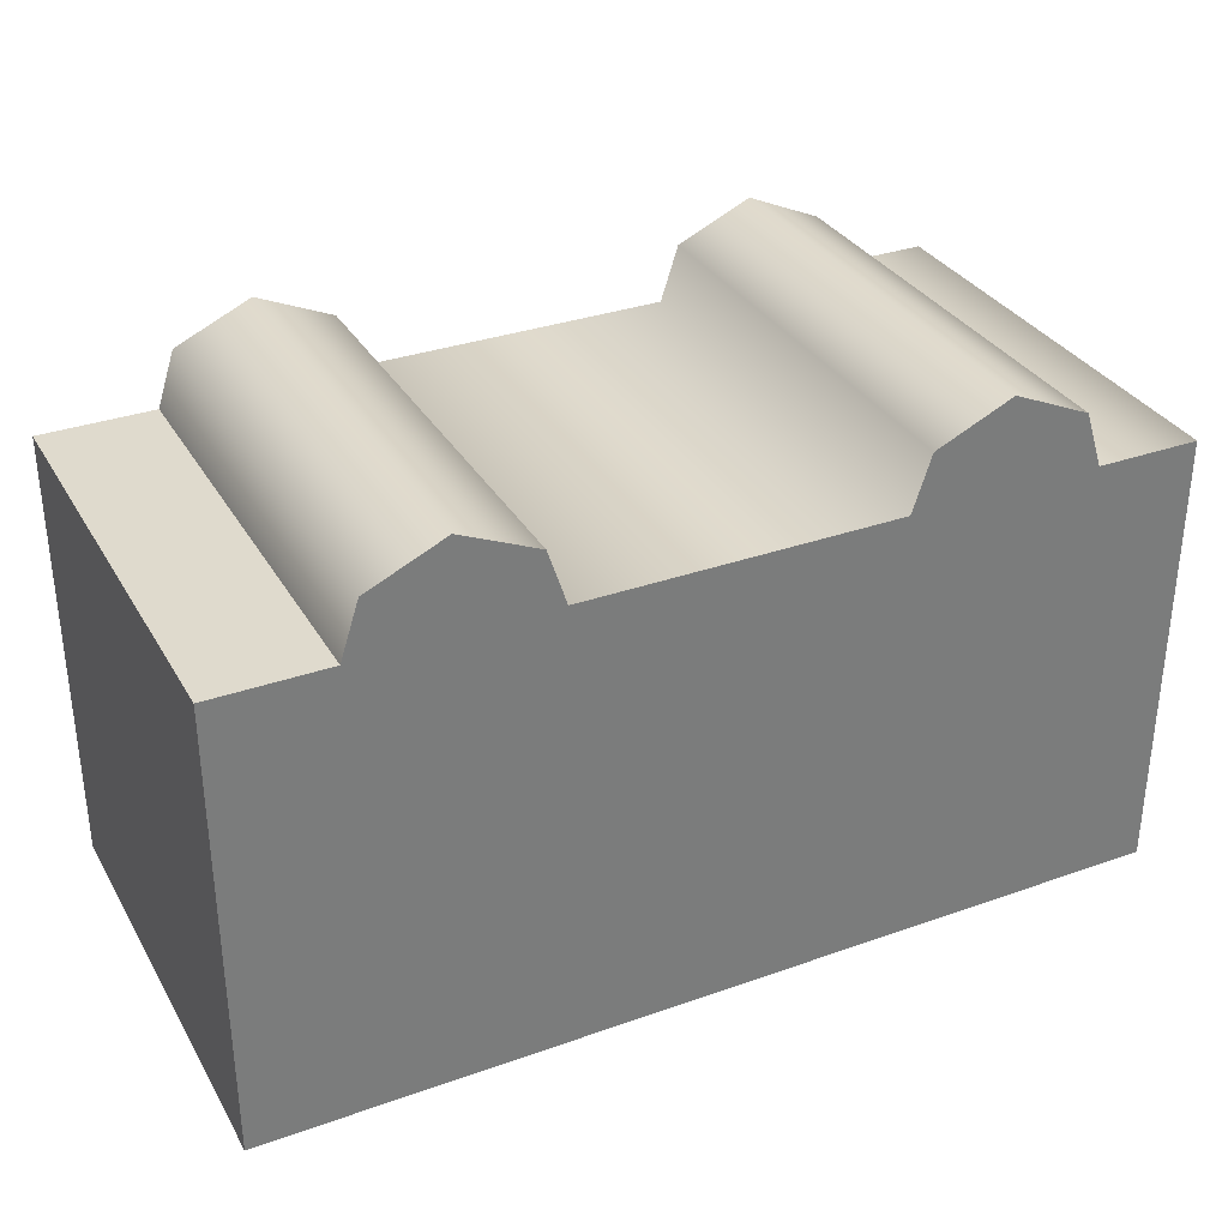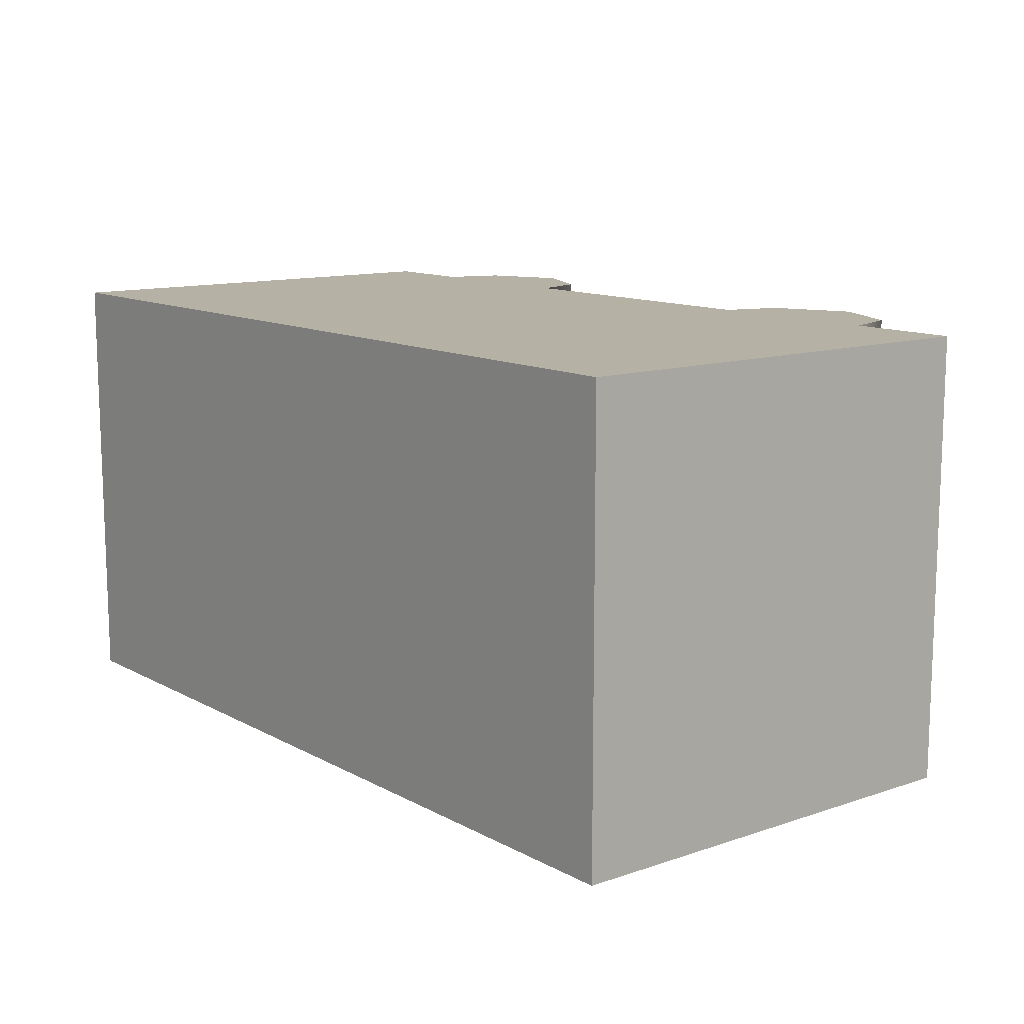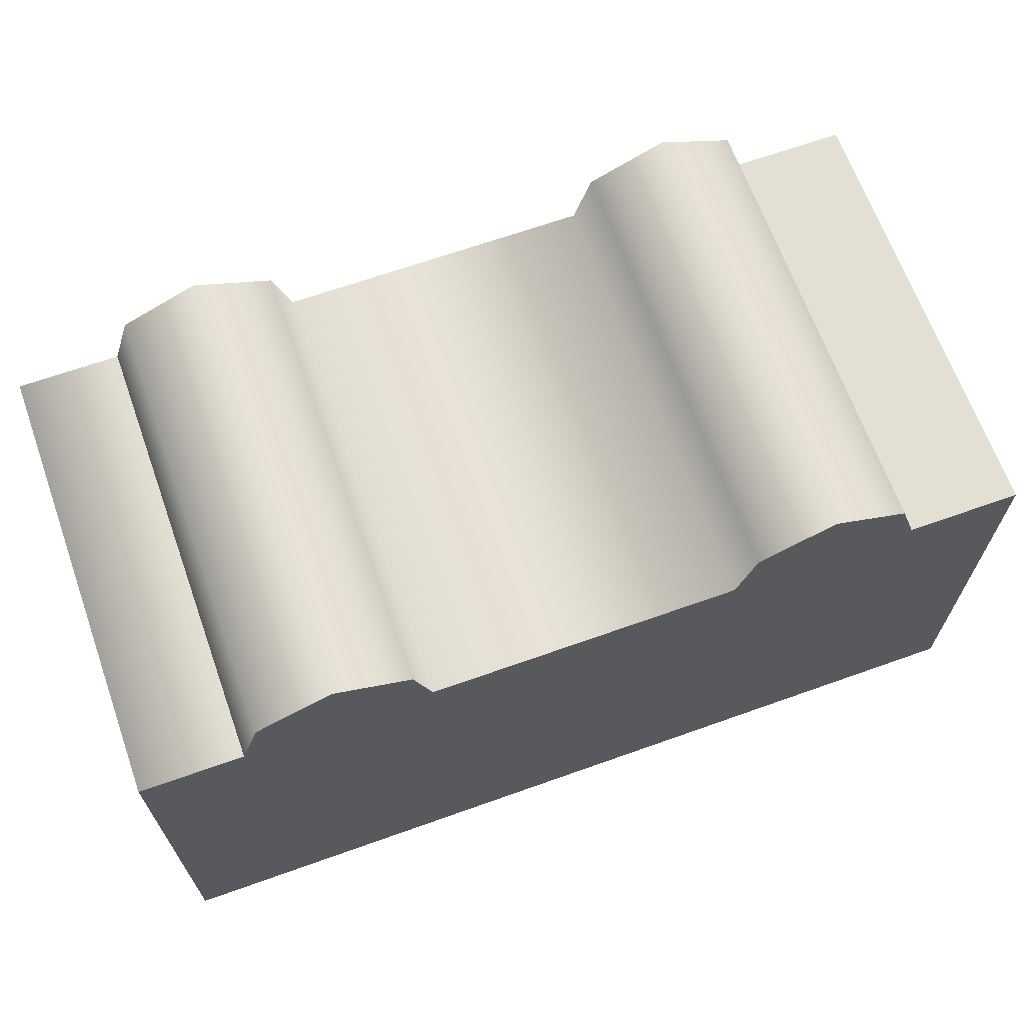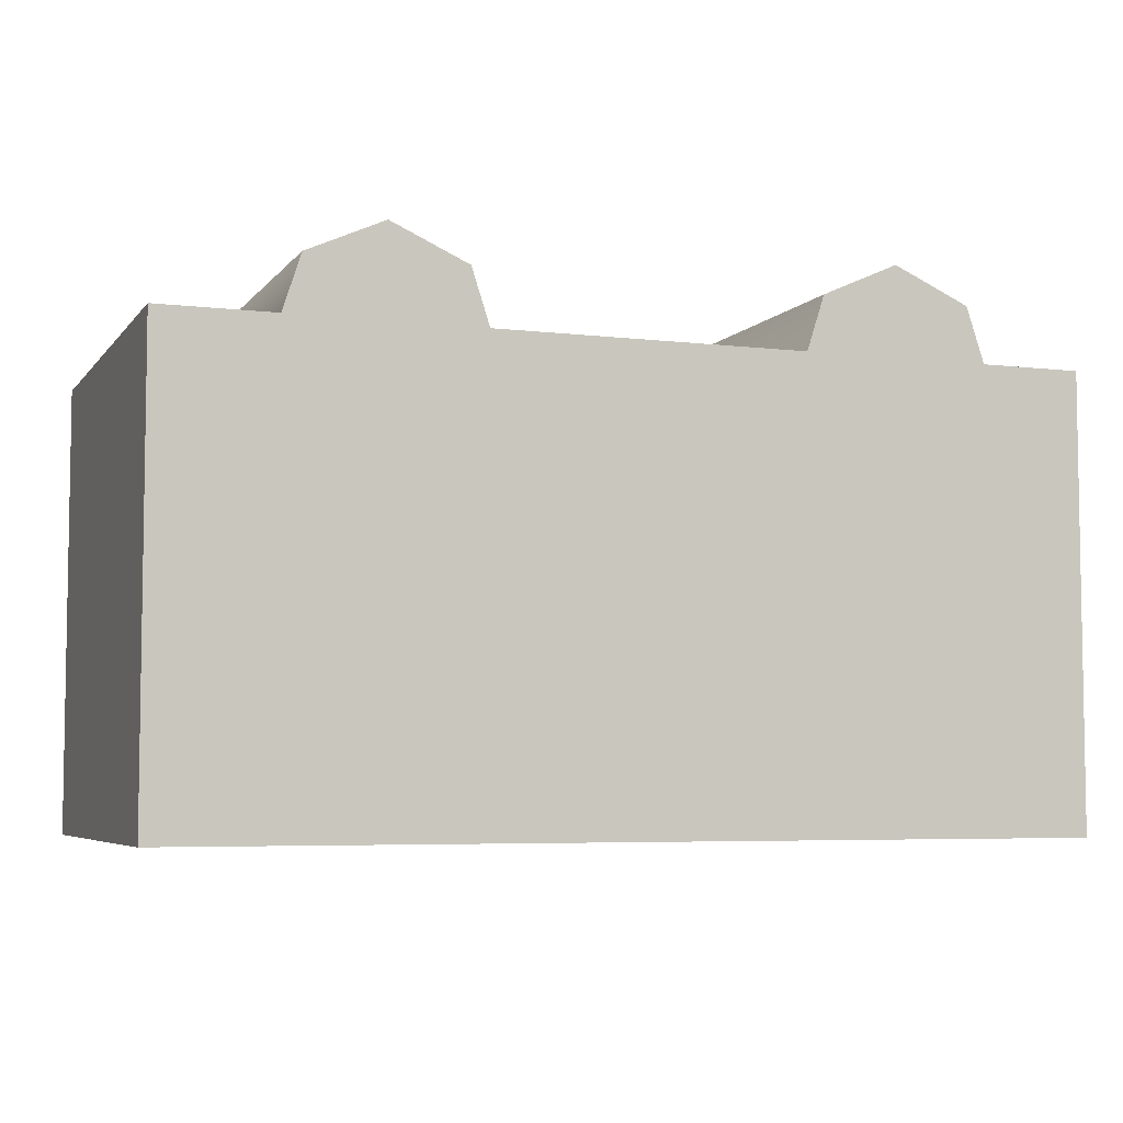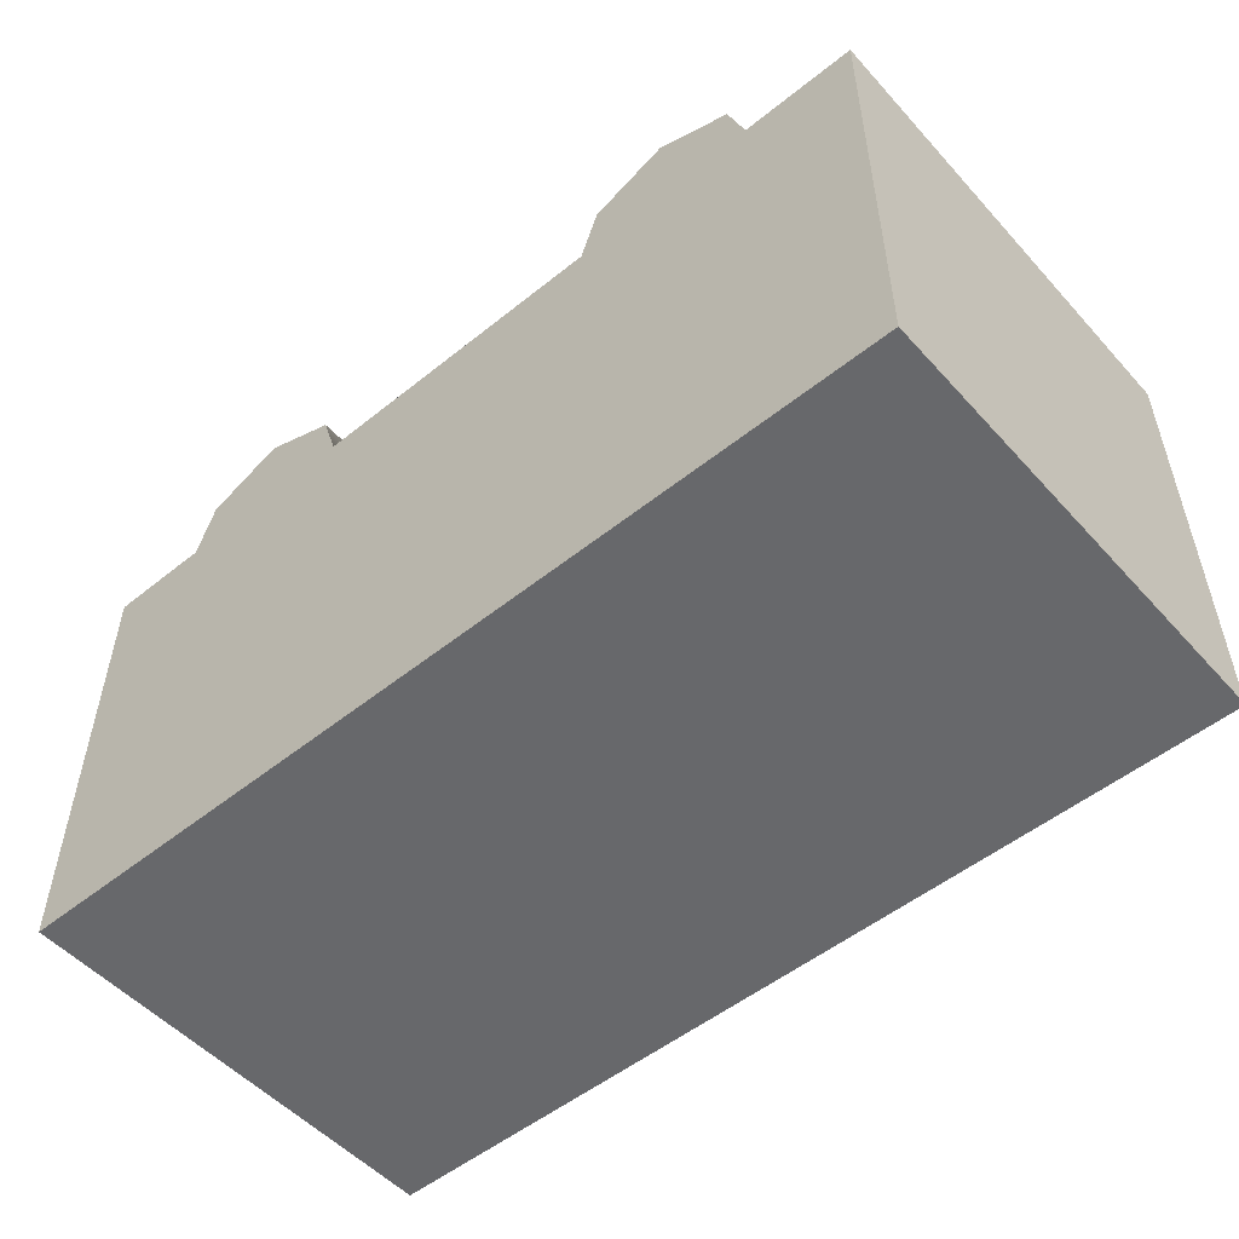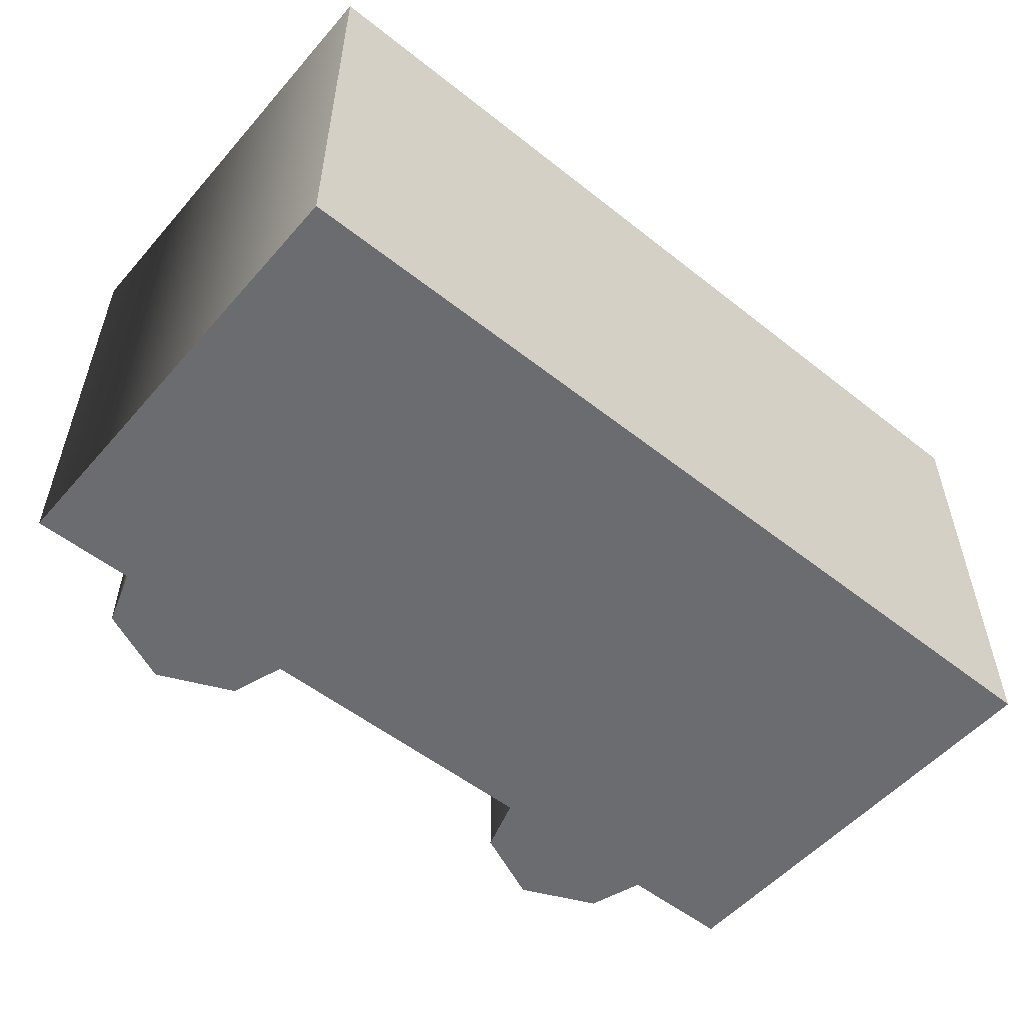
<metadata>
{"format":"obj","ext":"obj","renderer":"f3d","projection":"perspective","resolution":1024,"background":"white","views":[{"elev":32.8,"azim":-26.1,"up":"+Z"},{"elev":12.0,"azim":-128.6,"up":"+Y"},{"elev":66.4,"azim":160.3,"up":"+Z"},{"elev":-5.6,"azim":-20.2,"up":"+Z"},{"elev":-52.4,"azim":-139.2,"up":"+Z"},{"elev":-53.7,"azim":139.9,"up":"+Y"}]}
</metadata>
<code>
v  -311.1 -288 -345.1
v  -311.2 -288 230.9
v  -431.2 -288 230.9
v  -430.8 -288 -345.1
v  325.2 -288 -345.1
v  324.9 -288 230.9
v  204.9 -288 230.9
v  205.1 -288 -345.1
v  -311.2 288 230.9
v  -311.3 288 -345.1
v  -431.2 288 -345.1
v  -431.2 288 230.9
v  324.9 288 230.9
v  324.9 288 -345.1
v  205.2 288 -345.1
v  204.9 288 230.9
v  576 -288 230.9
v  576 -288 -345.1
v  576 288 -345.1
v  576 288 230.9
v  444.6 288 -345.1
v  445.2 -288 -345.1
v  -191.4 288 -345.1
v  -191.4 -288 -345.1
v  -576 -288 -345.1
v  -576 -288 230.9
v  -576 288 230.9
v  -576 288 -345.1
v  -408.3 -288 301.5
v  -408.3 288 301.5
v  -311 288 345.1
v  -311.4 -288 345.1
v  -214.1 -288 301.5
v  -214.1 288 301.5
v  -191.2 -288 230.9
v  -191.2 288 230.9
v  227.8 288 301.5
v  227.8 -288 301.5
v  324.9 288 345.1
v  324.9 -288 345.1
v  422 -288 301.5
v  422 288 301.5
v  444.9 -288 230.9
v  444.9 288 230.9
g Box001
f 1 2 3 4
f 5 6 7 8
f 9 10 11 12
f 13 14 15 16
f 17 18 19 20
f 5 14 21 22
f 1 10 23 24
f 25 26 27 28
f 12 3 29 30
f 31 30 29 32
f 32 33 34 31
f 33 35 36 34
f 33 32 2 35
f 31 9 12 30
f 26 3 12 27
f 37 16 7 38
f 39 37 38 40
f 40 41 42 39
f 41 43 44 42
f 41 40 6 43
f 39 13 16 37
f 44 43 17 20
f 16 15 23 36
f 11 28 27 12
f 4 25 28 11
f 3 26 25 4
f 8 7 35 24
f 44 20 19 21
f 8 24 23 15
f 21 19 18 22
f 22 18 17 43
f 36 35 7 16
f 24 35 2 1
f 36 23 10 9
f 4 11 10 1
f 31 34 36 9
f 29 3 2 32
f 22 43 6 5
f 44 21 14 13
f 8 15 14 5
f 39 42 44 13
f 38 7 6 40

</code>
